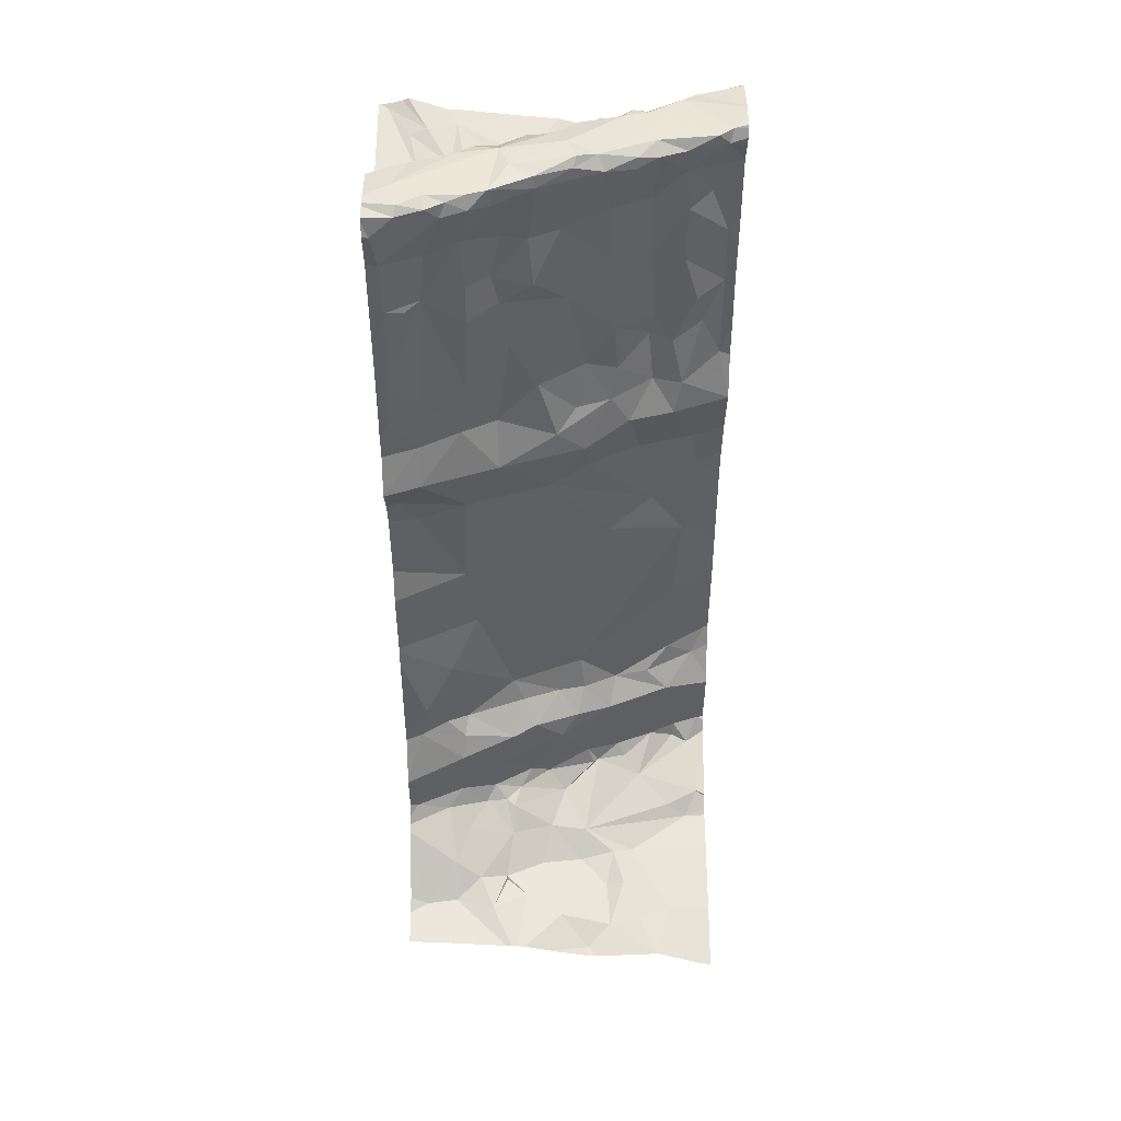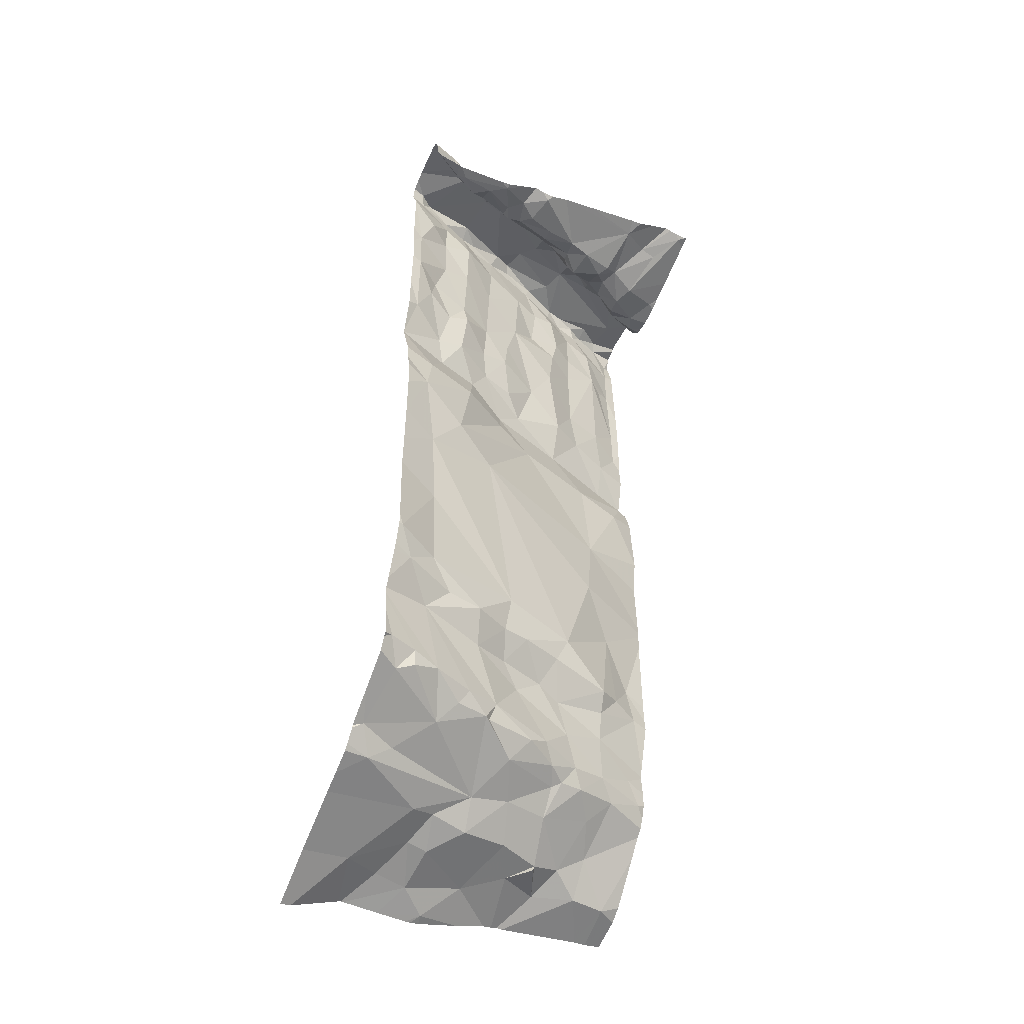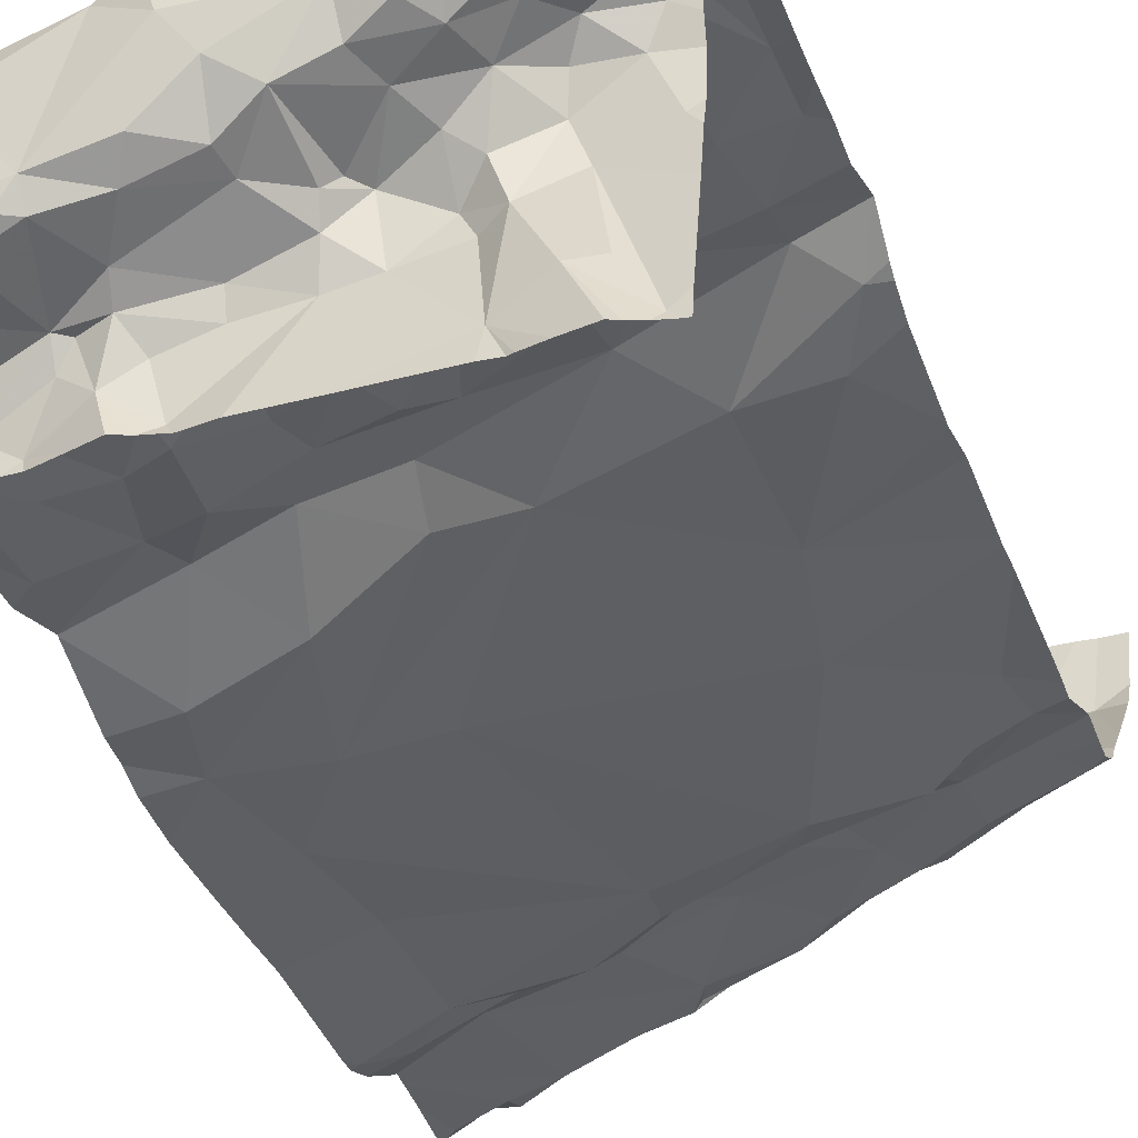
<metadata>
{"format":"obj","ext":"obj","renderer":"f3d","projection":"perspective","resolution":1024,"background":"white","views":[{"elev":44.3,"azim":179.7,"up":"+Z"},{"elev":-49.6,"azim":-23.2,"up":"+Z"},{"elev":-29.6,"azim":16.4,"up":"+Y"}]}
</metadata>
<code>
v -92.09 235.8 498.2
v -92.45 235.3 499.4
v -92.48 235.3 499.4
v -92.52 235.6 498.2
v -92.22 235.7 497.7
v -92.61 235.3 499.4
v -92.12 235.7 498
v -92.04 235.8 497.8
v -91.97 235.8 498.5
v -92.1 235.8 498.5
v -92.26 236.1 497.1
v -92.2 236 497.1
v -92.31 235.9 497.1
v -92.37 236.1 497
v -91.94 236.1 497.1
v -91.89 235.3 499.5
v -91.89 236.2 497.1
v -92.22 235.9 497.2
v -92.04 236 497.2
v -92.11 236 497.1
v -92.04 236.1 497.1
v -92.01 235.9 497.3
v -92.15 236.1 497.1
v -92.2 236 497.1
v -92.77 235.3 499.4
v -92.84 235.3 499.4
v -92.76 235.3 499.4
v -91.92 235.9 498.6
v -92.45 236.2 497
v -92.47 236.2 497
v -91.97 236.2 497.1
v -92.25 236.2 497
v -92.2 236.2 497
v -92.57 236.2 497
v -91.92 235.3 499.5
v -92.21 236.2 497
v -92 235.7 499.6
v -92.12 235.6 499.5
v -92.11 235.5 499.4
v -92.09 235.6 499.5
v -92.18 235.6 499.5
v -92.15 235.6 499.4
v -92.03 235.6 499.4
v -92.22 235.7 499.6
v -92.34 235.6 499.6
v -92.02 235.4 499.5
v -92.09 235.5 499.4
v -92.28 235.6 499.6
v -92.25 235.5 499.4
v -92.23 235.5 499.4
v -92.35 235.5 499.5
v -92.11 235.7 499.6
v -92.21 235.6 499.6
v -92.34 235.5 499.5
v -92.27 235.5 499.4
v -92.27 235.5 499.5
v -92.22 235.4 499.4
v -92.14 235.5 499.4
v -92.12 235.5 499.4
v -91.98 235.4 499.5
v -92.05 235.7 499.5
v -92.15 235.6 499.6
v -92.01 235.5 499.4
v -92.03 235.6 499.4
v -92.01 235.7 499.5
v -91.93 235.7 499.4
v -92.58 235.3 499.4
v -91.95 235.6 499.4
v -92.85 236.2 496.9
v -92.53 235.3 499.4
v -91.91 235.6 499.4
v -91.94 236.2 497.1
v -92.1 235.3 499.5
v -92.81 236.2 496.9
v -92.28 235.7 497.3
v -92.16 235.8 497.3
v -92.08 235.7 497.6
v -92.02 235.8 497.6
v -92.07 235.8 497.5
v -91.94 235.8 497.6
v -92.19 235.8 497.4
v -92.06 235.8 497.3
v -92.24 235.8 497.3
v -91.96 235.8 497.7
v -92.08 235.9 497.2
v -92.43 235.6 497.7
v -92.06 235.8 497.5
v -92.74 235.3 499.4
v -91.99 235.9 498.7
v -92.1 235.8 498.8
v -92.2 235.8 498.7
v -92.2 235.8 498.8
v -91.97 235.3 499.5
v -91.99 235.9 498.8
v -91.92 235.9 498.9
v -91.92 235.9 499
v -92.08 235.3 499.5
v -91.89 235.9 498.7
v -92.13 235.8 497.2
v -92.2 235.8 497.2
v -92.22 235.8 497.2
v -92.34 235.8 497.2
v -92.39 235.7 497.2
v -91.92 235.9 497.3
v -92.38 235.7 497.4
v -92.29 235.7 497.5
v -92.34 235.7 498.5
v -92.37 235.6 497.6
v -92.26 235.7 497.6
v -92.22 235.8 497.5
v -92.36 235.7 498.7
v -92.12 235.8 498.9
v -92.43 235.7 497.5
v -92.01 235.9 498.9
v -91.95 235.9 497.4
v -91.96 235.3 499.5
v -92.42 235.3 499.4
v -91.93 235.9 499.3
v -91.92 235.9 499.4
v -92.02 235.8 499.3
v -92.29 235.7 499.4
v -92.19 235.8 499.3
v -92.13 235.8 499.2
v -92.13 235.8 499.3
v -92.23 235.7 499
v -91.98 235.9 499.2
v -92.21 235.8 499.2
v -92.2 235.8 499.5
v -92.22 235.8 499.4
v -92.3 235.7 499.2
v -92.03 235.8 499.4
v -92.14 235.8 499.5
v -92.12 235.8 499.4
v -92.14 235.8 499.6
v -92.04 235.8 499.6
v -92.31 235.8 499.5
v -92.19 235.8 499.6
v -92.39 235.7 499.2
v -92.3 235.8 499.6
v -92.4 235.7 499.6
v -92.07 235.9 499.5
v -92.31 235.7 498.9
v -92.37 235.7 499.4
v -91.91 235.7 499.5
v -91.91 235.7 499.5
v -91.95 235.8 499.6
v -92.11 235.3 499.5
v -92.03 235.3 499.5
v -91.93 235.3 499.5
v -92.26 235.3 499.5
v -91.91 235.9 499.5
v -92.07 235.3 499.5
v -91.97 235.9 499.6
v -91.9 235.3 499.5
v -92.28 235.4 499.4
v -92.37 235.4 499.4
v -92.09 235.8 499.6
v -92.04 235.9 499.6
v -91.97 235.9 499.6
v -92.37 235.3 499.4
v -92.39 235.6 499.6
v -92.41 235.7 499.6
v -92.24 235.7 499.6
v -92.85 235.3 499.4
v -92.44 235.7 498.6
v -92.33 235.7 497.3
v -91.89 235.8 498.3
v -91.89 236 497.2
v -92.74 235.5 498.1
v -92.45 235.7 498.6
v -92.64 235.5 498.3
v -92.6 235.9 497.1
v -92.72 236.1 497
v -92.78 235.8 497.1
v -92.72 235.7 497.1
v -92.82 235.7 497.1
v -92.53 235.5 499.6
v -92.42 235.5 499.6
v -92.44 235.5 499.5
v -92.79 235.5 497.2
v -92.63 235.7 497.2
v -92.79 235.5 497.6
v -92.71 235.6 497.5
v -92.65 235.5 497.6
v -91.89 235.9 498.6
v -92.45 235.6 497.6
v -92.48 235.7 499.5
v -92.8 235.6 499.5
v -91.89 235.9 498.2
v -91.89 235.6 499.4
v -92.48 235.7 497.2
v -92.46 235.6 497.3
v -92.49 235.6 497.2
v -91.89 235.9 498.6
v -92.45 235.8 497.1
v -92.34 236.2 497
v -92.48 235.4 499.4
v -92.47 235.4 499.5
v -92.72 235.5 497.9
v -92.71 235.5 497.6
v -92.49 235.7 499.4
v -92.56 235.7 499.5
v -92.61 235.6 499.4
v -91.89 235.9 498.7
v -91.89 236 497.3
v -92.6 235.6 498.5
v -92.77 235.5 498.4
v -92.56 235.6 498.7
v -92.69 235.6 498.7
v -92.62 235.4 499.5
v -92.55 235.4 499.4
v -92.64 235.4 499.4
v -92.54 235.9 497.1
v -92.44 235.9 497.1
v -92.7 235.6 499.2
v -92.81 235.5 499.2
v -92.82 235.5 499.1
v -92.64 235.3 499.4
v -92.58 235.3 499.4
v -92.73 235.3 499.4
v -92.49 236.2 497
v -92.7 235.6 499.5
v -92.61 235.6 499.6
v -92.45 236.2 497
v -91.89 235.9 498.7
v -92.74 235.5 497.3
v -91.89 235.9 498.5
v -92.82 235.5 497.3
v -92.7 235.6 499.3
v -92.61 235.6 499.2
v -92.52 235.5 499.6
v -92.61 235.6 499.6
v -92.56 235.7 499.6
v -92.46 235.7 499.6
v -91.91 236.2 497.1
v -92.56 235.5 499.6
v -92.59 235.5 499.6
v -92.84 235.5 499.5
v -92.55 235.4 499.4
v -92.53 235.4 499.4
v -92.73 235.4 499.5
v -92.72 235.4 499.6
v -92.67 235.4 499.5
v -91.89 235.9 498
v -91.89 235.3 499.5
v -91.89 236.1 497.1
v -92.8 235.4 499.6
v -92.76 235.3 499.6
v -92.69 235.6 499.5
v -92.68 235.4 499.6
v -92.6 235.4 499.6
v -92.5 235.6 499.3
v -92.77 235.6 499.6
v -92.52 235.6 499
v -91.89 235.9 498.7
v -92.41 235.7 498.8
v -92.51 235.6 498.8
v -92.44 235.7 498.9
v -91.89 235.9 497.3
v -91.89 235.9 497.3
v -92.81 235.5 498.8
v -92.56 235.6 497.3
v -92.67 235.6 497.3
v -92.58 235.6 497.2
v -92.62 236.1 497
v -92.57 236 497.1
v -92.75 235.5 498.5
v -92.74 235.5 497.2
v -92.53 235.6 497.5
v -92.55 235.6 497.6
v -92.62 235.6 499
v -92.61 235.6 499
v -92.52 235.6 498.9
v -92.42 235.7 499
v -92.74 235.5 499
v -92.43 235.3 499.4
v -92.5 235.3 499.4
v -92.71 235.6 498.8
v -92.63 235.6 498.8
v -92.68 235.6 498.9
v -92.76 235.5 499
v -92.83 235.4 497.7
v -91.89 236.1 497.1
v -91.89 235.5 499.4
v -92.68 236.2 497
v -91.89 235.9 497.4
v -91.89 235.6 499.4
v -91.89 235.8 498.3
v -92.77 235.5 499.4
v -92.81 235.5 499.6
v -92.69 235.4 499.4
v -92.76 235.3 499.4
v -92.76 235.3 499.4
v -92.45 235.4 499.4
v -92.37 235.4 499.4
v -91.89 235.9 497.9
v -91.89 235.9 498
v -92.23 236.2 497
v -92.53 236.1 497
v -92.52 236 497
v -91.89 235.9 497.7
v -91.89 235.9 497.6
v -92.85 235.9 497
v -92.85 235.9 497
v -92.85 235.4 497.6
v -92.85 235.4 497.7
v -92.85 235.4 498.4
v -92.85 235.5 498.5
v -92.85 235.4 498.2
v -92.85 235.4 498.3
v -92.85 235.5 497.4
v -92.85 235.5 497.4
v -92.85 235.5 499.5
v -92.85 235.5 499.5
v -92.85 235.7 497.1
v -92.85 235.7 497.1
v -92.85 235.5 497.2
v -92.85 235.6 497.2
v -92.85 235.7 497.1
v -92.85 235.7 497.1
v -92.85 235.4 498
v -92.85 235.5 497.4
v -92.85 235.3 499.6
v -92.85 235.3 499.6
v -92.85 235.5 498.7
v -92.85 235.5 498.8
v -92.85 235.5 498.7
v -92.85 235.5 498.7
v -92.85 235.5 497.5
v -92.85 235.5 497.5
v -92.85 235.5 497.3
v -92.85 235.8 497.1
v -92.85 235.4 497.9
v -92.85 235.5 498.9
v -92.85 235.5 499.1
v -92.85 235.5 499.3
v -92.85 235.5 499.5
v -92.85 235.5 498.7
v -92.85 235.3 499.4
v -92.67 236.2 497
v -92.68 236.2 497
v -92.85 235.3 499.6
v -92.85 235.5 499.6
v -92.85 235.5 499.6
v -92.85 235.5 499.6
v -92.85 235.5 497.3
v -92.85 235.4 497.6
v -92.85 235.5 497.6
v -92.85 235.5 498.5
v -92.85 235.5 499.2
v -92.85 235.4 499.6
v -92.85 235.3 499.5
v -92.85 235.3 499.5
v -92.85 235.5 499.5
v -92.85 235.5 499.6
v -92.85 235.5 499.6
v -92.85 236.1 497
v -92.82 236.2 496.9
v -91.89 235.7 499.4
v -91.89 235.7 499.4
v -91.89 235.5 499.4
v -91.89 235.5 499.4
v -91.89 235.9 497.4
v -91.89 235.9 497.4
v -91.89 235.9 497.3
v -91.89 235.9 497.6
v -91.89 235.9 497.5
v -91.89 235.9 498
v -91.89 235.9 498.8
v -91.89 235.9 498.9
v -91.89 235.9 499
v -91.89 235.9 499
v -91.89 235.9 499.3
v -91.89 235.9 499.4
v -91.89 235.9 499.2
v -91.89 235.9 499.3
v -91.89 235.7 499.6
v -91.89 235.8 499.6
v -91.89 235.9 499.6
v -91.89 235.7 499.5
v -91.89 235.7 499.5
v -91.89 235.7 499.5
v -91.89 235.7 499.6
v -91.89 235.7 499.4
v -91.89 235.9 499.5
v -91.89 235.9 499.6
v -91.89 235.9 499.6
v -91.89 235.9 499.6
v -91.89 235.9 499.6
v -91.89 235.9 499.5
v -91.89 235.9 499.5
f 5 86 4
f 48 41 53
f 155 276 117
f 68 71 190
f 63 35 245
f 65 61 40
f 41 40 38
f 9 10 28
f 84 8 297
f 5 8 77
f 4 7 5
f 142 274 138
f 7 8 5
f 107 91 10
f 47 73 46
f 4 107 1
f 138 130 127
f 167 9 288
f 260 115 286
f 10 9 1
f 4 1 7
f 32 11 298
f 298 23 36
f 12 24 11
f 21 23 20
f 11 13 12
f 13 18 12
f 13 11 14
f 19 85 22
f 168 19 205
f 12 18 20
f 15 21 19
f 19 21 20
f 205 22 259
f 31 15 72
f 23 21 33
f 23 12 20
f 72 246 235
f 11 24 23
f 23 24 12
f 194 98 225
f 74 173 341
f 29 224 196
f 149 46 116
f 38 61 37
f 37 52 38
f 48 44 45
f 40 42 39
f 40 39 43
f 41 42 40
f 44 53 62
f 43 64 40
f 49 50 41
f 55 56 54
f 161 45 44
f 73 59 57
f 46 60 47
f 48 49 41
f 42 41 50
f 48 45 51
f 178 51 45
f 38 52 62
f 48 53 44
f 54 156 55
f 57 50 55
f 56 55 50
f 50 49 56
f 155 156 295
f 58 50 57
f 57 59 58
f 63 47 60
f 38 40 61
f 47 39 58
f 39 47 43
f 56 49 48
f 39 42 58
f 53 38 62
f 59 47 58
f 63 60 35
f 64 65 40
f 65 64 68
f 65 144 61
f 66 68 287
f 71 63 284
f 43 63 71
f 30 224 29
f 46 73 148
f 50 58 42
f 155 73 57
f 82 99 76
f 76 83 75
f 75 81 76
f 77 109 5
f 77 78 79
f 78 80 79
f 87 79 80
f 81 82 76
f 76 100 83
f 115 87 363
f 8 84 78
f 22 85 99
f 259 104 365
f 108 86 5
f 87 110 79
f 7 1 244
f 90 94 89
f 112 92 125
f 89 91 90
f 92 90 91
f 91 111 92
f 80 84 302
f 89 28 10
f 114 94 90
f 369 95 370
f 95 96 371
f 114 96 95
f 89 98 28
f 255 94 369
f 100 76 99
f 84 80 78
f 99 85 18
f 100 99 18
f 19 20 85
f 82 22 99
f 18 85 20
f 18 102 101
f 101 100 18
f 102 103 101
f 18 13 102
f 83 101 103
f 103 166 83
f 22 82 104
f 105 81 75
f 83 100 101
f 106 110 81
f 105 106 81
f 108 109 106
f 107 165 91
f 5 109 108
f 106 109 110
f 142 92 111
f 112 90 92
f 113 108 106
f 106 105 113
f 91 89 10
f 110 87 81
f 95 94 114
f 363 80 367
f 110 109 77
f 82 87 115
f 227 28 185
f 373 119 374
f 118 126 120
f 371 118 375
f 119 118 131
f 114 112 120
f 112 123 120
f 122 124 127
f 130 121 122
f 121 129 122
f 120 124 133
f 123 124 120
f 125 123 112
f 125 127 123
f 126 118 96
f 124 123 127
f 63 43 47
f 96 114 120
f 297 7 368
f 136 128 129
f 133 129 128
f 128 137 132
f 130 122 127
f 131 141 119
f 121 143 136
f 133 128 132
f 157 141 132
f 157 134 135
f 153 151 119
f 134 146 135
f 129 121 136
f 136 139 137
f 128 136 137
f 138 127 125
f 136 140 139
f 139 140 162
f 133 132 141
f 125 142 138
f 130 143 121
f 53 41 38
f 144 145 61
f 37 61 145
f 134 44 146
f 158 135 159
f 146 37 377
f 380 144 381
f 47 59 73
f 52 44 62
f 381 66 384
f 71 68 43
f 37 146 52
f 386 153 387
f 141 158 153
f 35 60 46
f 55 156 155
f 158 141 157
f 68 66 65
f 159 153 158
f 135 158 157
f 159 146 379
f 135 146 159
f 388 159 389
f 52 146 44
f 66 144 65
f 134 157 132
f 139 163 137
f 161 44 163
f 163 139 162
f 377 145 383
f 162 161 163
f 82 81 87
f 77 79 110
f 112 114 90
f 118 120 131
f 73 155 160
f 155 57 55
f 64 43 68
f 56 48 54
f 48 51 54
f 82 115 104
f 124 122 133
f 122 129 133
f 120 126 96
f 137 134 132
f 137 163 44
f 374 151 391
f 78 77 8
f 91 165 111
f 166 75 83
f 131 120 133
f 98 89 94
f 133 141 131
f 142 125 92
f 141 153 119
f 134 137 44
f 107 10 1
f 86 199 169
f 303 173 304
f 34 224 221
f 372 95 371
f 294 276 295
f 253 290 250
f 192 262 183
f 4 169 171
f 143 130 138
f 202 203 223
f 207 169 309
f 170 165 107
f 169 4 86
f 171 206 170
f 170 107 171
f 311 226 312
f 266 213 300
f 266 173 172
f 107 4 171
f 175 174 176
f 178 177 179
f 176 180 181
f 183 182 184
f 108 186 86
f 136 187 140
f 371 96 118
f 192 191 193
f 195 172 174
f 198 197 156
f 199 86 200
f 202 201 203
f 206 171 207
f 209 208 206
f 211 210 212
f 214 213 195
f 317 176 318
f 216 215 217
f 219 218 220
f 219 220 88
f 187 201 202
f 203 222 223
f 370 95 372
f 224 14 32
f 312 228 322
f 229 203 230
f 231 198 179
f 233 232 234
f 236 177 237
f 231 177 236
f 162 140 234
f 188 222 238
f 211 239 240
f 242 241 243
f 177 232 237
f 177 231 179
f 232 177 234
f 242 247 248
f 231 211 198
f 188 249 222
f 250 242 243
f 251 250 243
f 143 252 201
f 253 249 188
f 230 252 254
f 187 234 140
f 143 201 187
f 187 136 143
f 256 111 257
f 192 166 191
f 256 142 111
f 165 208 257
f 142 256 258
f 75 166 192
f 252 138 254
f 165 170 208
f 170 206 208
f 369 94 95
f 263 262 264
f 193 181 264
f 262 193 264
f 195 181 193
f 195 213 172
f 265 173 266
f 193 262 192
f 315 174 319
f 174 175 195
f 176 181 175
f 181 195 175
f 103 195 193
f 166 103 191
f 105 75 192
f 209 267 327
f 103 193 191
f 195 102 214
f 195 103 102
f 214 102 13
f 263 268 226
f 105 192 269
f 108 113 186
f 186 270 86
f 270 186 269
f 113 269 186
f 113 105 269
f 215 229 230
f 111 165 257
f 256 257 258
f 272 271 254
f 257 273 258
f 258 273 254
f 138 274 254
f 252 230 203
f 254 274 258
f 215 275 217
f 258 274 142
f 138 252 143
f 156 54 198
f 358 173 74
f 2 277 3
f 181 263 264
f 54 179 198
f 54 51 179
f 279 278 280
f 341 173 285
f 281 275 280
f 182 200 184
f 184 270 183
f 269 183 270
f 182 282 200
f 268 180 226
f 180 268 181
f 86 270 200
f 270 184 200
f 181 268 263
f 183 262 263
f 269 192 183
f 267 206 207
f 183 263 311
f 182 183 329
f 228 226 180
f 368 7 244
f 321 199 333
f 207 171 169
f 200 282 199
f 199 282 306
f 217 261 334
f 281 261 217
f 280 271 272
f 238 216 336
f 275 281 217
f 253 232 249
f 216 229 215
f 278 261 281
f 271 275 215
f 278 209 328
f 257 208 279
f 325 278 338
f 206 267 209
f 271 280 275
f 216 289 229
f 238 289 216
f 203 229 222
f 273 272 254
f 254 271 230
f 203 201 252
f 278 279 209
f 279 208 209
f 281 280 278
f 279 280 272
f 271 215 230
f 188 290 253
f 273 279 272
f 273 257 279
f 218 219 239
f 240 197 211
f 210 251 243
f 237 251 236
f 231 236 251
f 229 289 222
f 233 202 223
f 238 222 289
f 210 243 241
f 223 249 232
f 211 197 198
f 240 239 277
f 232 253 237
f 218 212 291
f 293 292 339
f 27 293 25
f 291 220 218
f 218 211 212
f 218 239 211
f 277 219 70
f 276 294 277
f 219 277 239
f 155 295 276
f 291 293 220
f 292 293 291
f 291 212 210
f 210 292 291
f 295 156 197
f 292 241 248
f 248 241 242
f 210 241 292
f 248 247 323
f 161 177 178
f 251 237 250
f 250 237 253
f 343 290 344
f 242 250 343
f 222 249 223
f 45 161 178
f 223 232 233
f 162 234 161
f 161 234 177
f 234 187 233
f 187 202 233
f 51 178 179
f 294 197 277
f 197 240 277
f 295 197 294
f 231 251 211
f 251 210 211
f 214 13 14
f 367 80 366
f 228 180 317
f 305 182 347
f 366 80 302
f 267 207 308
f 365 104 260
f 364 115 363
f 216 217 335
f 247 242 345
f 292 248 352
f 363 87 80
f 314 238 354
f 290 188 313
f 362 71 361
f 361 71 284
f 14 299 300
f 265 299 340
f 214 300 213
f 265 266 299
f 266 300 299
f 174 172 303
f 14 300 214
f 172 213 266
f 224 299 14
f 173 265 285
f 360 66 359
f 303 172 173
f 359 66 287
f 304 173 357
f 305 282 182
f 306 282 305
f 285 265 340
f 307 207 310
f 308 207 307
f 225 98 204
f 69 357 358
f 309 169 321
f 310 207 309
f 194 28 98
f 311 263 226
f 340 299 34
f 312 226 228
f 313 188 314
f 185 28 194
f 314 188 238
f 246 15 283
f 315 176 174
f 316 176 315
f 16 245 154
f 317 180 176
f 259 22 104
f 25 293 26
f 318 176 316
f 319 174 320
f 227 9 28
f 320 174 332
f 205 19 22
f 321 169 199
f 322 228 331
f 323 247 324
f 26 293 339
f 283 15 168
f 324 247 351
f 168 15 19
f 325 261 278
f 326 261 325
f 27 220 293
f 286 115 364
f 327 267 349
f 328 209 327
f 196 224 32
f 329 183 311
f 3 277 70
f 330 182 329
f 260 104 115
f 288 9 227
f 331 228 346
f 235 246 17
f 332 174 303
f 255 98 94
f 333 199 306
f 334 261 326
f 335 217 334
f 70 219 67
f 204 98 255
f 336 216 350
f 337 238 336
f 167 1 9
f 338 278 328
f 67 219 6
f 221 224 30
f 339 292 353
f 26 339 164
f 296 84 297
f 342 248 323
f 297 8 7
f 343 250 290
f 2 276 277
f 344 290 356
f 345 242 343
f 284 63 245
f 245 35 154
f 346 228 317
f 34 299 224
f 347 182 348
f 6 219 88
f 348 182 330
f 349 267 308
f 287 68 190
f 190 71 362
f 350 216 335
f 351 247 345
f 88 220 27
f 189 1 167
f 352 248 342
f 353 292 352
f 72 15 246
f 354 238 337
f 93 46 148
f 355 290 313
f 244 1 189
f 356 290 355
f 302 84 301
f 357 173 358
f 301 84 296
f 36 23 33
f 373 118 119
f 97 73 147
f 116 46 93
f 374 119 151
f 375 118 376
f 376 118 373
f 150 73 160
f 298 11 23
f 377 37 145
f 378 146 377
f 379 146 378
f 147 73 150
f 380 145 144
f 149 35 46
f 381 144 66
f 382 145 380
f 32 14 11
f 383 145 382
f 154 35 149
f 384 66 360
f 152 73 97
f 385 151 386
f 31 21 15
f 386 151 153
f 148 73 152
f 387 153 388
f 388 153 159
f 389 159 379
f 160 155 117
f 117 276 2
f 390 151 385
f 391 151 390
f 33 21 31

</code>
